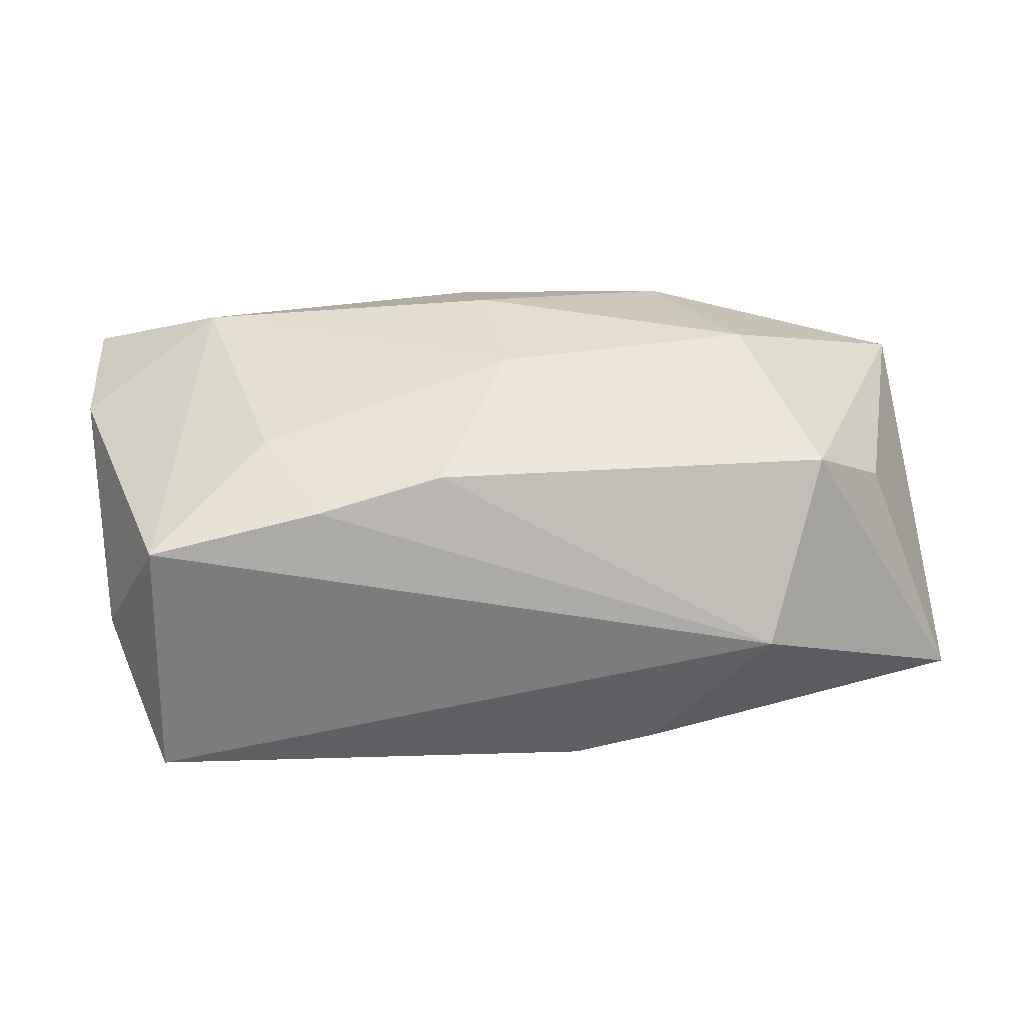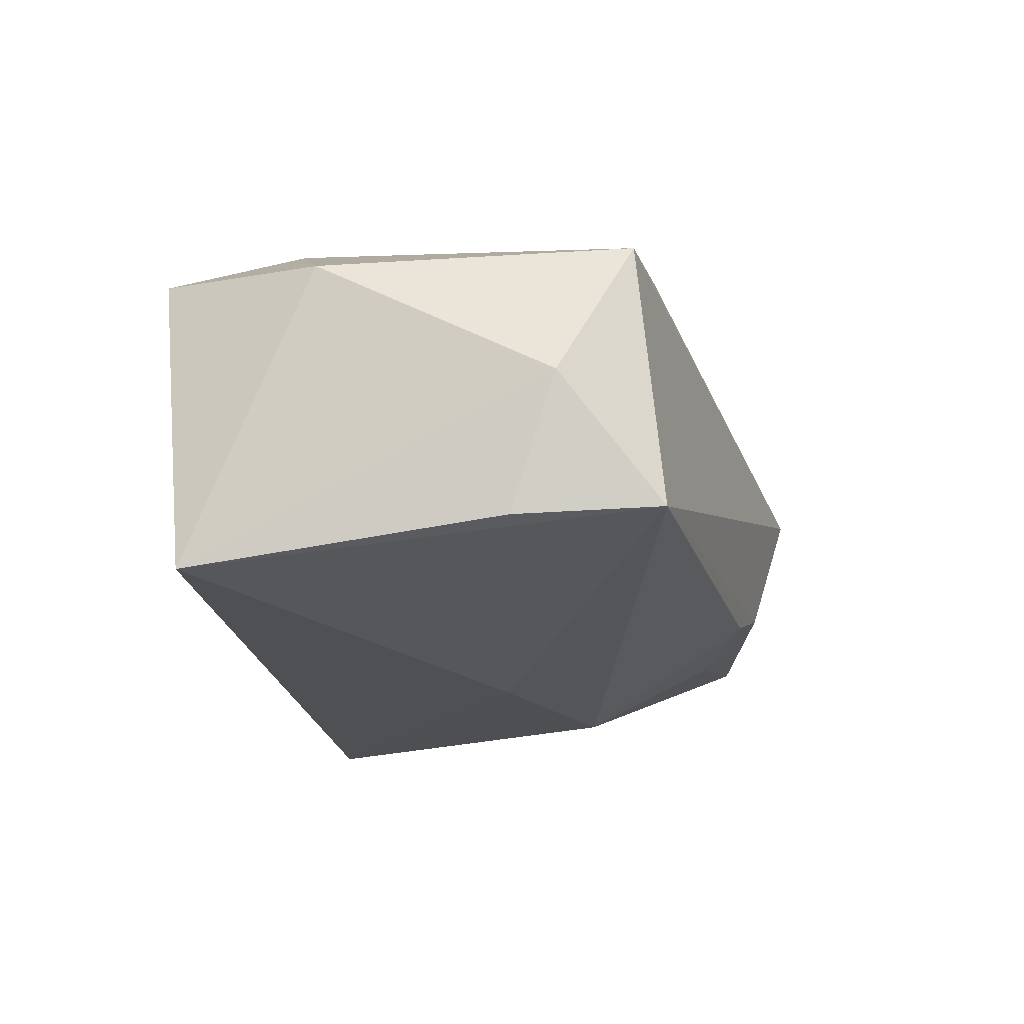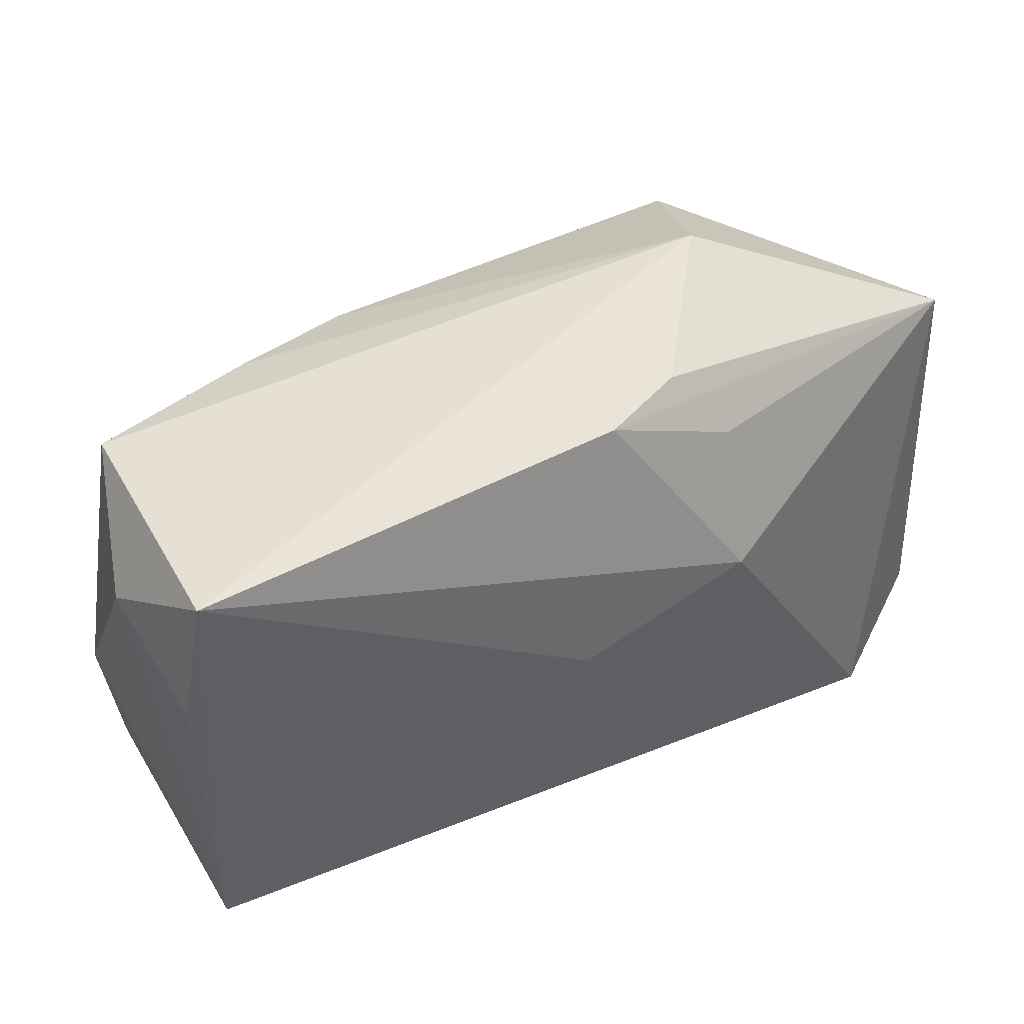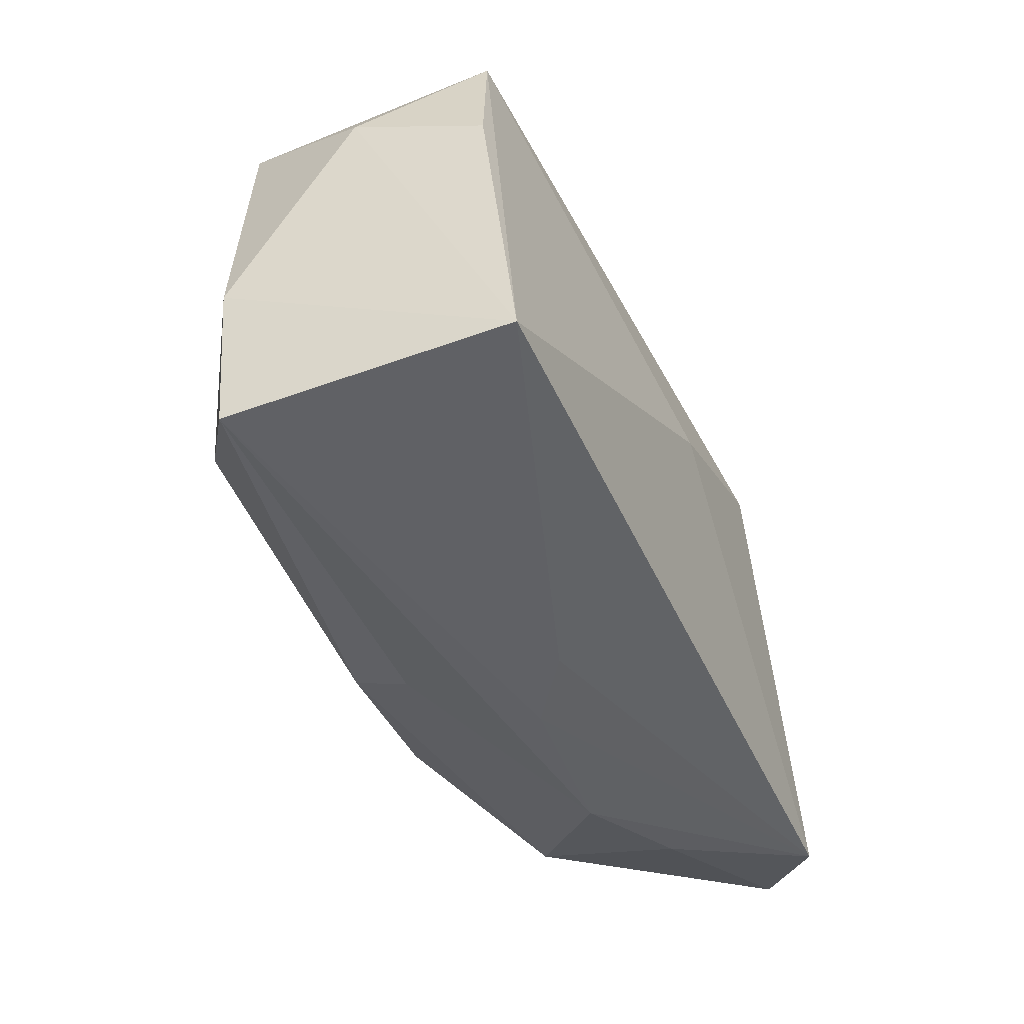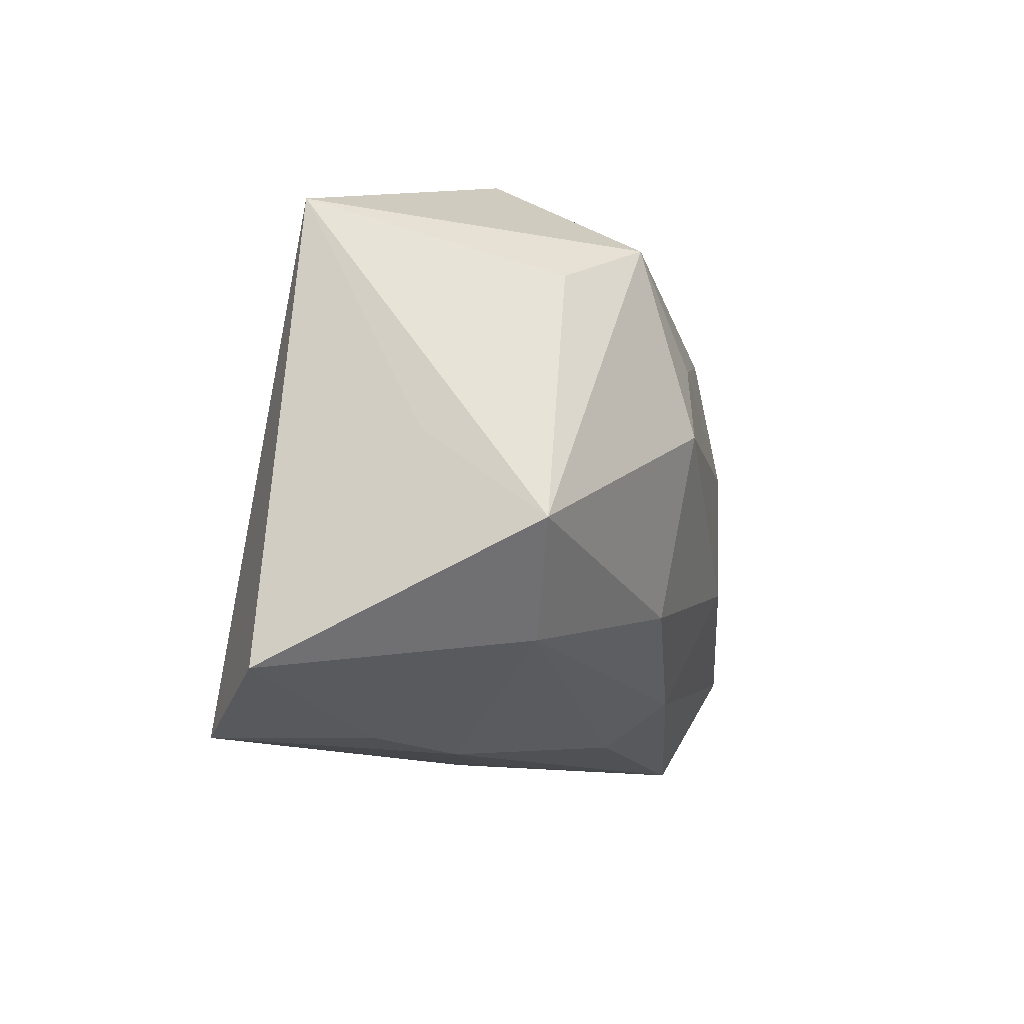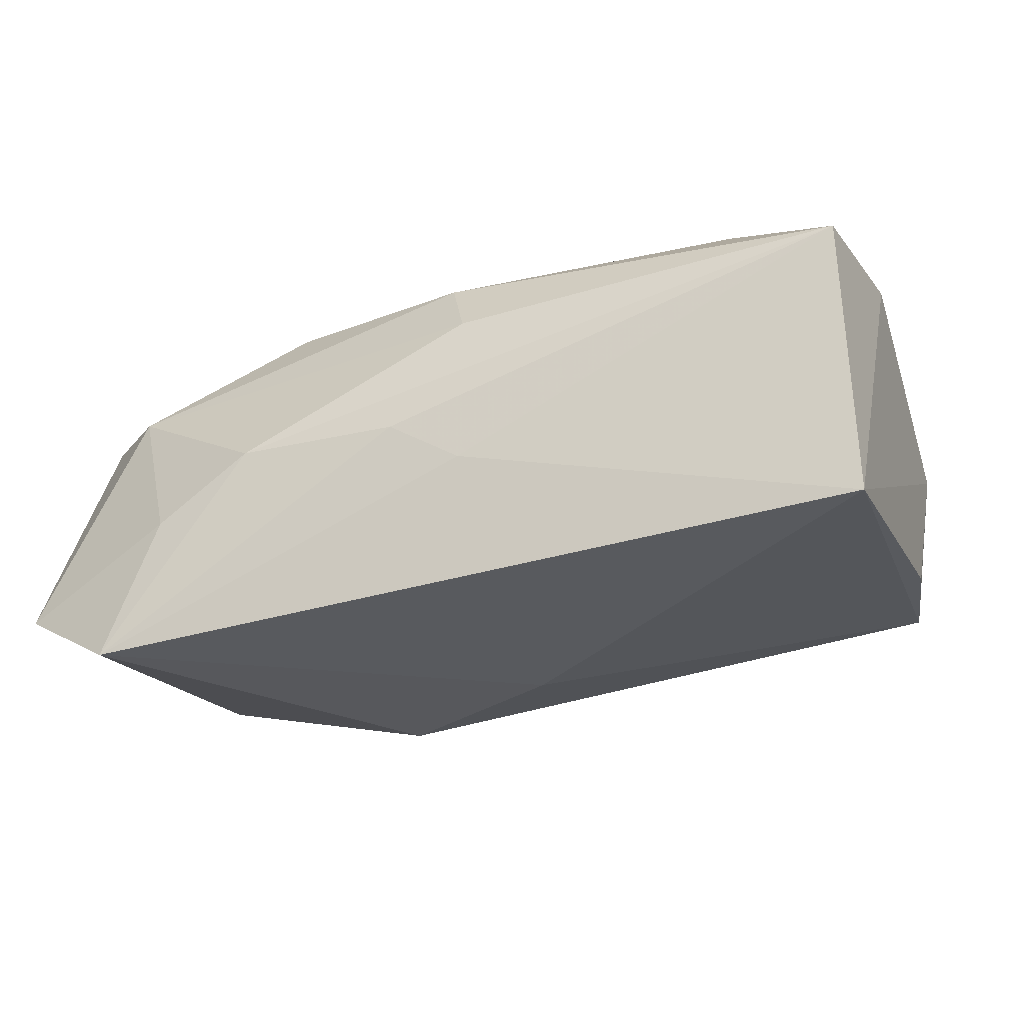
<metadata>
{"format":"obj","ext":"obj","renderer":"f3d","projection":"perspective","resolution":1024,"background":"white","views":[{"elev":37.9,"azim":171.6,"up":"+Z"},{"elev":-15.1,"azim":101.8,"up":"+Z"},{"elev":50.8,"azim":149.4,"up":"+Y"},{"elev":-43.1,"azim":109.2,"up":"+Y"},{"elev":-13.3,"azim":-80.4,"up":"+Y"},{"elev":-25.8,"azim":23.0,"up":"+Z"}]}
</metadata>
<code>
v -0.03981 -0.008717 0.01011
v -0.02449 -0.02336 -0.007029
v 0.02395 0.009431 0.01743
v -0.002706 0.02347 -0.01164
v 0.03949 -0.02018 0.01098
v 0.002274 -0.01743 0.01491
v -0.009892 0.02431 -0.009613
v -0.03257 0.01323 0.01051
v 0.03479 0.01896 0.01326
v 0.03951 0.01317 0.001461
v -0.01621 -0.01252 0.0164
v -0.01978 0.02659 0.002545
v -0.01231 0.007343 -0.01935
v -0.04002 -0.001353 0.0001701
v -0.04002 0.01838 -0.009489
v -0.04002 -0.0198 -0.0131
v 0.03873 0.009206 -0.01023
v -0.03124 -0.01675 0.007885
v 0.003344 0.001664 -0.01824
v 0.02798 -0.01189 0.01769
v 0.001691 -0.007286 0.02015
v 0.00517 -0.02244 -0.005515
v 0.03985 -0.01826 -0.01362
v -0.02956 -0.02375 -0.01935
v 0.04056 -0.006845 0.01151
v 0.0199 0.01867 0.01588
v -0.02133 0.002074 0.01999
v 0.008979 0.01764 0.01789
v 0.03586 0.02146 -0.009479
v -0.0178 0.009018 0.01922
v 0.001208 0.003805 0.02044
v -0.001181 -0.02318 -0.001639
v -0.01562 -0.02385 -0.001708
v -0.01368 0.01877 -0.01354
v 0.004864 -0.02107 0.008848
v -0.02565 0.01754 0.01606
f 19 24 13
f 19 23 24
f 10 9 25
f 25 23 10
f 5 23 25
f 13 24 15
f 24 16 15
f 15 1 8
f 23 19 29
f 29 19 13
f 29 12 9
f 9 10 29
f 24 23 22
f 23 5 22
f 21 6 20
f 20 6 5
f 20 5 25
f 25 9 20
f 9 3 20
f 26 3 9
f 26 28 3
f 9 12 26
f 12 28 26
f 36 28 12
f 36 15 8
f 12 15 36
f 8 1 36
f 1 27 36
f 31 27 21
f 3 28 31
f 21 20 31
f 31 20 3
f 14 16 1
f 1 15 14
f 14 15 16
f 17 10 23
f 23 29 17
f 17 29 10
f 11 27 1
f 21 27 11
f 11 6 21
f 32 22 5
f 24 22 32
f 28 36 30
f 30 36 27
f 30 31 28
f 27 31 30
f 4 29 13
f 6 11 18
f 1 16 18
f 18 11 1
f 12 29 7
f 29 4 7
f 7 15 12
f 7 4 15
f 13 15 34
f 34 4 13
f 15 4 34
f 33 32 5
f 24 32 33
f 6 18 35
f 18 33 35
f 5 6 35
f 35 33 5
f 2 16 24
f 24 33 2
f 2 18 16
f 2 33 18

</code>
